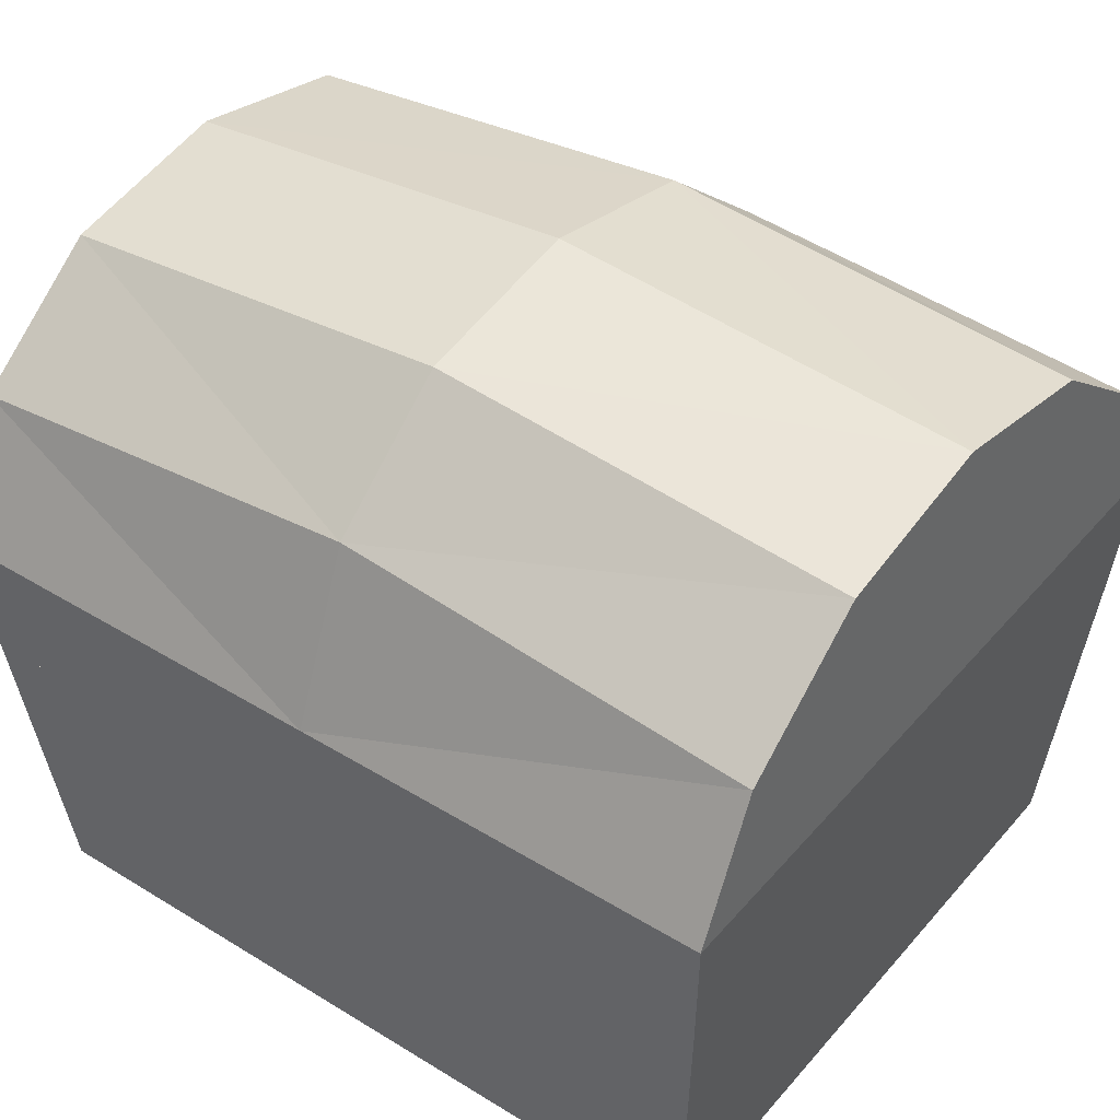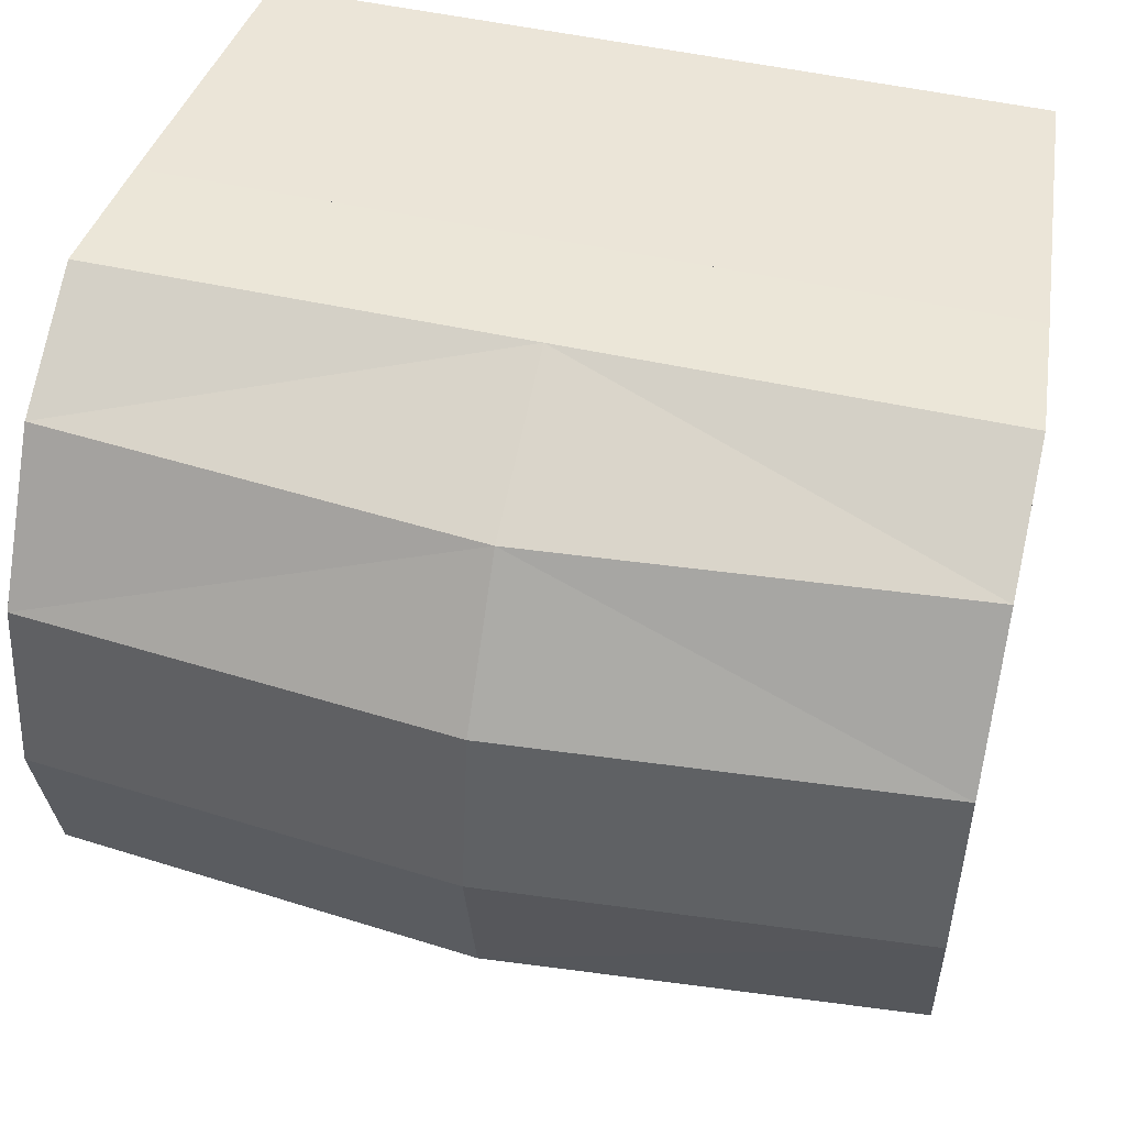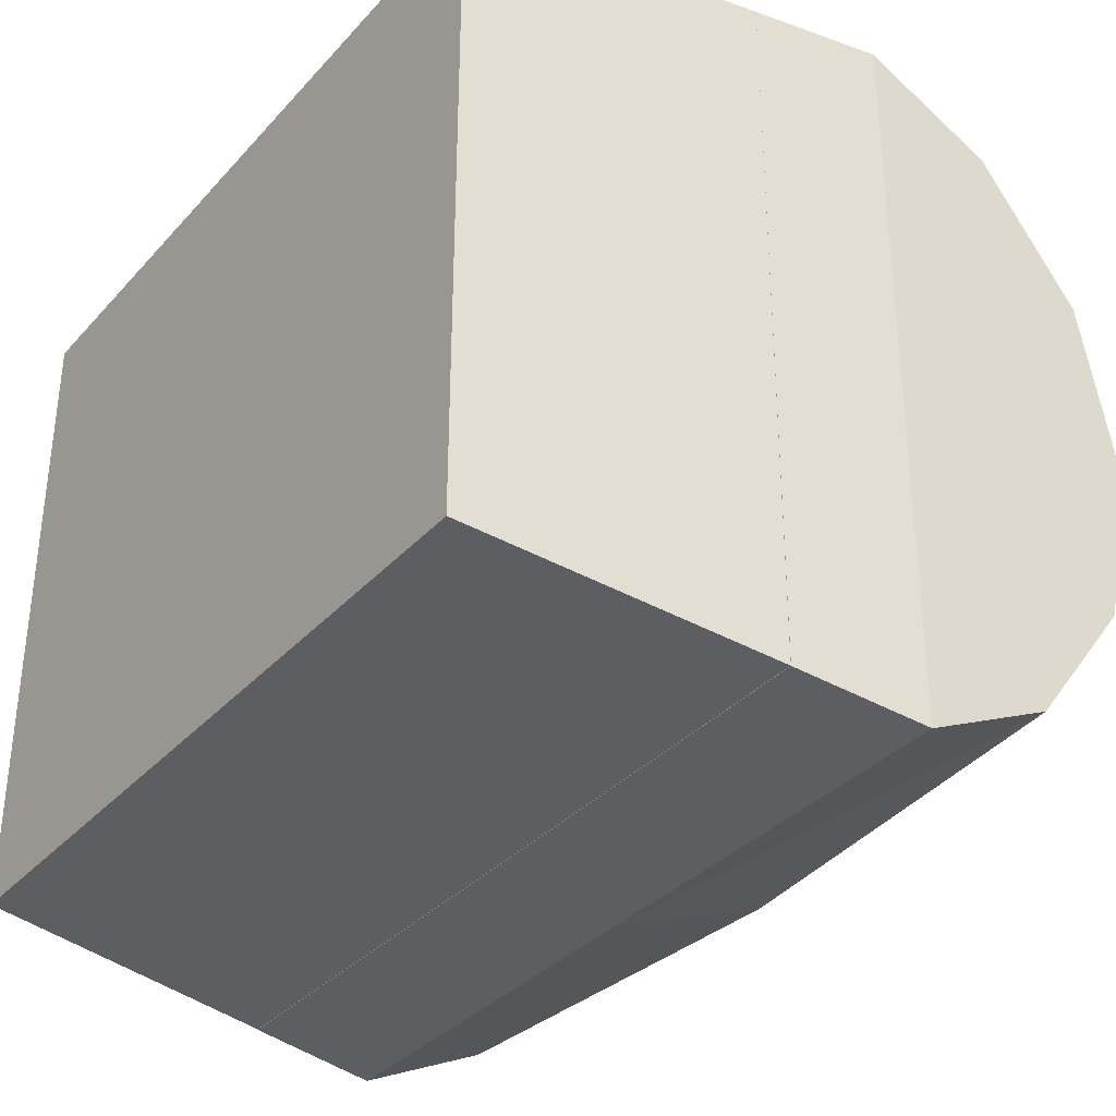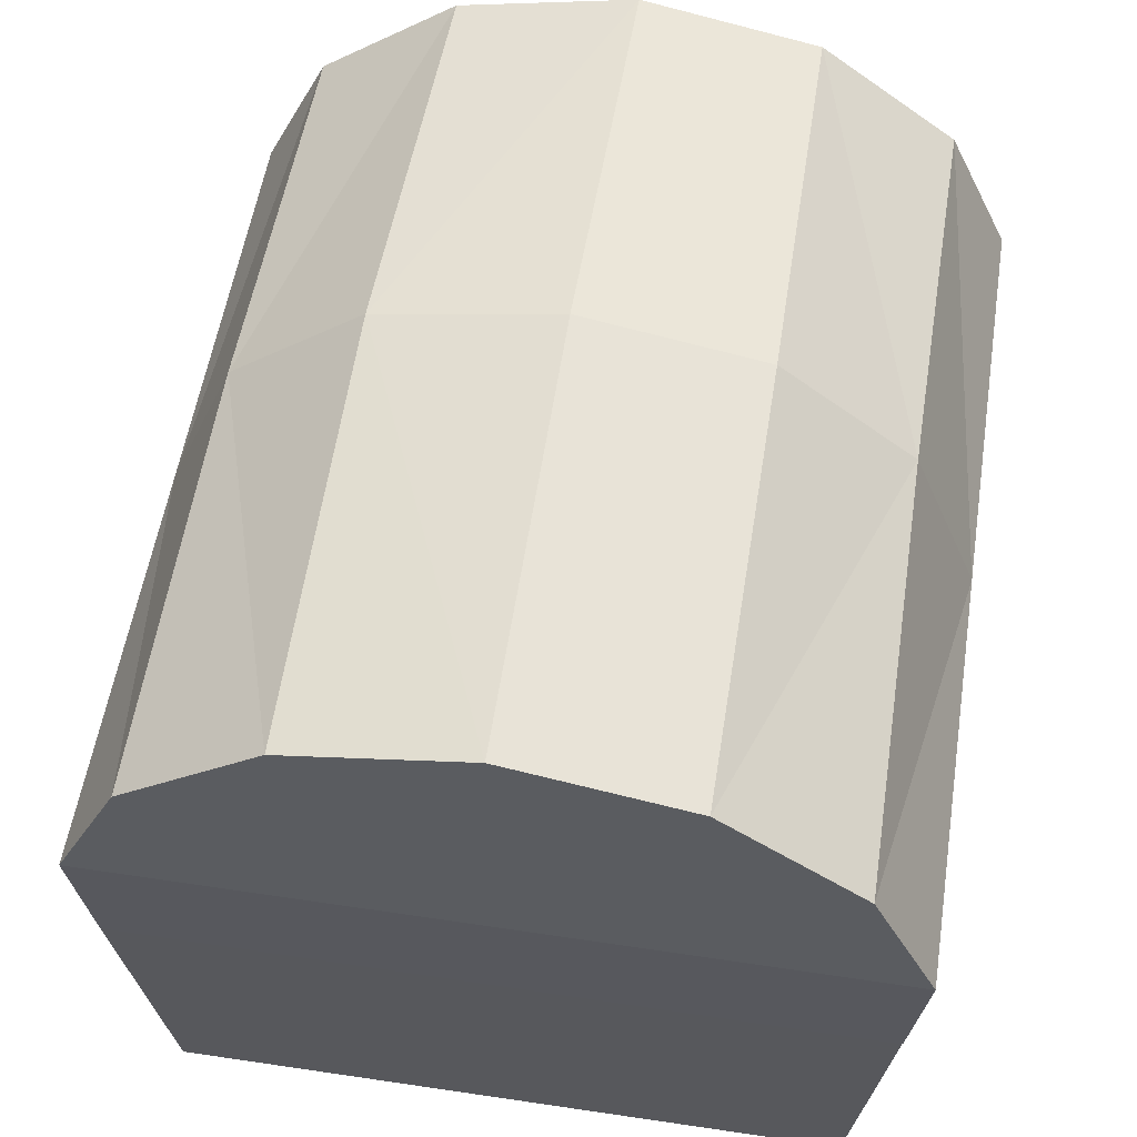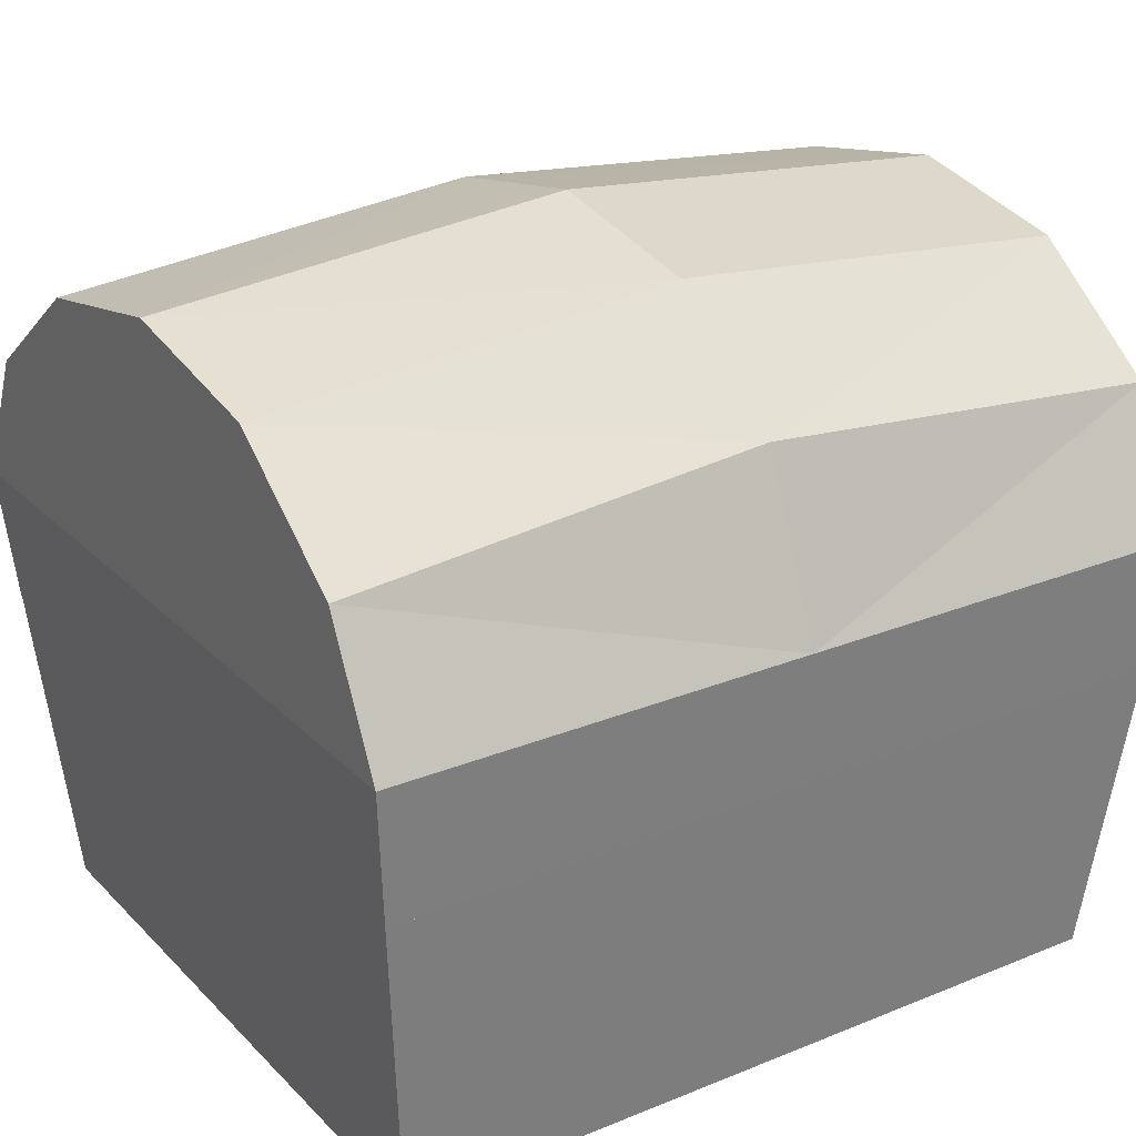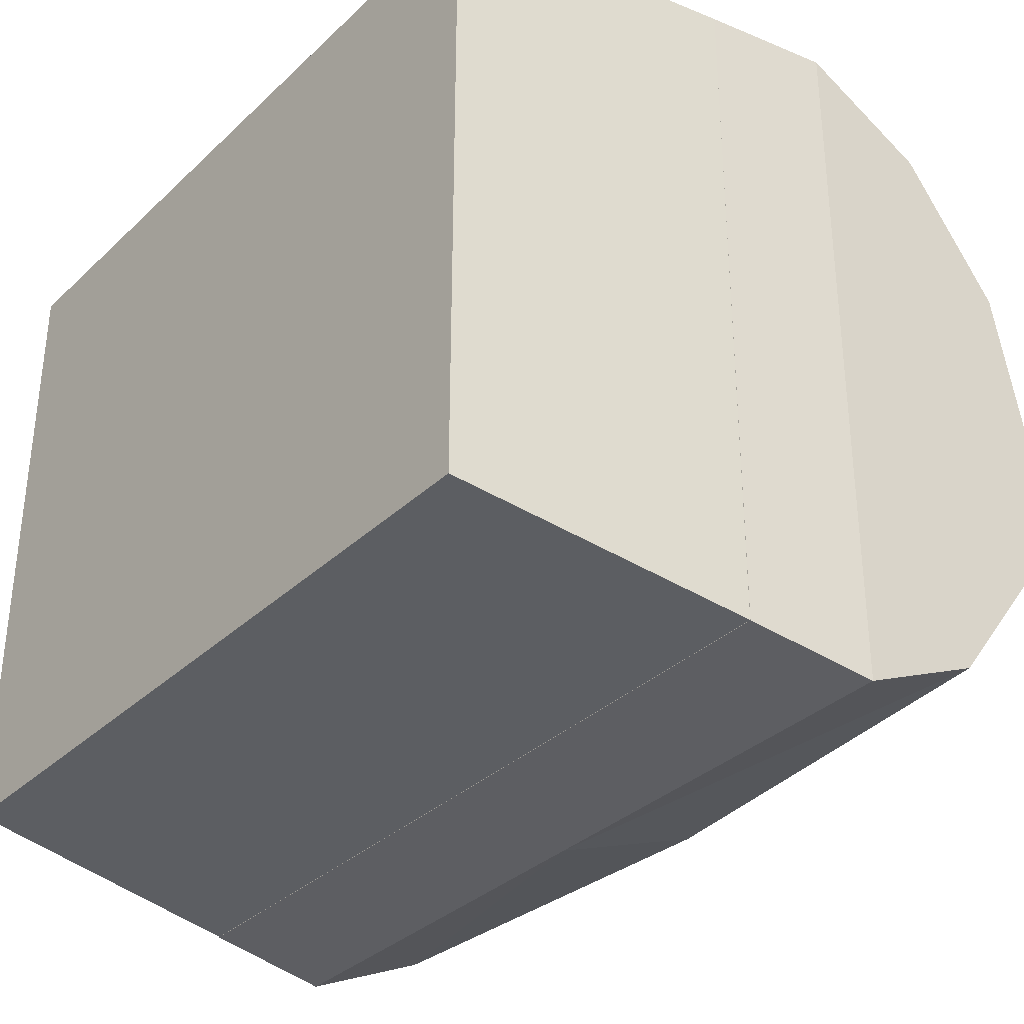
<metadata>
{"format":"obj","ext":"obj","renderer":"f3d","projection":"perspective","resolution":1024,"background":"white","views":[{"elev":41.0,"azim":-143.2,"up":"+Y"},{"elev":51.0,"azim":-166.4,"up":"+Z"},{"elev":-34.7,"azim":54.4,"up":"+Z"},{"elev":55.1,"azim":98.9,"up":"+Y"},{"elev":25.3,"azim":-33.2,"up":"+Y"},{"elev":-34.5,"azim":51.0,"up":"+Z"}]}
</metadata>
<code>
o mesh
v -27.45 20.65 24.24
v 1e-06 29.71 25.17
v -28.25 29.71 25.17
v -28.25 29.71 25.17
v 1e-06 29.71 25.17
v -28.25 38.64 20.83
v 1e-06 29.71 25.17
v 2e-06 41.01 20.55
v -28.25 38.64 20.83
v -28.25 38.64 20.83
v 2e-06 41.01 20.55
v -28.25 45.45 11.63
v 2e-06 41.01 20.55
v 2e-06 48.02 11.75
v -28.25 45.45 11.63
v -28.25 45.45 11.63
v 2e-06 48.02 11.75
v -28.25 47.68 -0.1292
v 2e-06 48.02 11.75
v 3e-06 50.19 -0.1413
v -28.25 47.68 -0.1292
v -28.25 47.68 -0.1292
v 3e-06 50.19 -0.1413
v 3e-06 47.91 -12.01
v 3e-06 50.19 -0.1413
v 28.24 47.68 -0.1295
v 3e-06 47.91 -12.01
v 3e-06 47.91 -12.01
v 28.24 47.68 -0.1295
v 28.24 45.34 -11.87
v -22.03 20.65 -19.45
v 22.03 20.65 -19.45
v 27.45 20.65 -24.24
v 22.03 20.65 -19.45
v 22.03 20.65 19.45
v 27.45 20.65 -24.24
v 27.45 20.65 -24.24
v 22.03 20.65 19.45
v 27.45 20.65 24.24
v 22.03 20.65 19.45
v -22.03 20.65 19.45
v 27.45 20.65 24.24
v 27.45 20.65 24.24
v -22.03 20.65 19.45
v -27.45 20.65 24.24
v -22.03 20.65 19.45
v -22.03 20.65 -19.45
v -27.45 20.65 24.24
v -27.45 20.65 24.24
v -22.03 20.65 -19.45
v -27.45 20.65 -24.24
v -22.03 20.65 -19.45
v 27.45 20.65 -24.24
v -27.45 20.65 -24.24
v 27.45 20.65 24.24
v 28.24 29.71 25.17
v 1e-06 29.71 25.17
v 28.24 29.71 25.17
v 28.24 38.64 20.83
v 1e-06 29.71 25.17
v 1e-06 29.71 25.17
v 28.24 38.64 20.83
v 2e-06 41.01 20.55
v 28.24 38.64 20.83
v 28.24 45.45 11.63
v 2e-06 41.01 20.55
v 2e-06 41.01 20.55
v 28.24 45.45 11.63
v 2e-06 48.02 11.75
v 28.24 45.45 11.63
v 28.24 47.68 -0.1295
v 2e-06 48.02 11.75
v 2e-06 48.02 11.75
v 28.24 47.68 -0.1295
v 3e-06 50.19 -0.1413
v -27.45 20.42 -24.24
v -28.25 29.47 -25.25
v 4e-06 29.47 -25.25
v -28.25 29.47 -25.25
v -28.25 38.44 -21
v 4e-06 29.47 -25.25
v 4e-06 29.47 -25.25
v -28.25 38.44 -21
v 4e-06 40.81 -20.74
v -28.25 38.44 -21
v -28.25 45.34 -11.87
v 4e-06 40.81 -20.74
v 4e-06 40.81 -20.74
v -28.25 45.34 -11.87
v 3e-06 47.91 -12.01
v -28.25 45.34 -11.87
v -28.25 47.68 -0.1292
v 3e-06 47.91 -12.01
v 27.45 20.42 -24.24
v 4e-06 29.47 -25.25
v 28.24 29.47 -25.25
v 28.24 29.47 -25.25
v 4e-06 29.47 -25.25
v 28.24 38.44 -21
v 4e-06 29.47 -25.25
v 4e-06 40.81 -20.74
v 28.24 38.44 -21
v 28.24 38.44 -21
v 4e-06 40.81 -20.74
v 28.24 45.34 -11.87
v 4e-06 40.81 -20.74
v 3e-06 47.91 -12.01
v 28.24 45.34 -11.87
v -28.25 45.45 11.63
v -28.25 38.44 -21
v -28.25 38.64 20.83
v -28.25 38.64 20.83
v -28.25 38.44 -21
v -28.25 29.71 25.17
v -28.25 38.44 -21
v -28.25 29.47 -25.25
v -28.25 29.71 25.17
v -28.25 29.71 25.17
v -28.25 29.47 -25.25
v -27.45 20.65 24.24
v -28.25 29.47 -25.25
v -27.45 20.42 -24.24
v -27.45 20.65 24.24
v 28.24 45.45 11.63
v 28.24 38.64 20.83
v 28.24 38.44 -21
v 28.24 38.64 20.83
v 28.24 29.71 25.17
v 28.24 38.44 -21
v 28.24 38.44 -21
v 28.24 29.71 25.17
v 28.24 29.47 -25.25
v 28.24 29.71 25.17
v 27.45 20.65 24.24
v 28.24 29.47 -25.25
v 28.24 29.47 -25.25
v 27.45 20.65 24.24
v 27.45 20.42 -24.24
v 28.24 47.68 -0.1295
v 28.24 45.45 11.63
v 28.24 45.34 -11.87
v 28.24 45.45 11.63
v 28.24 38.44 -21
v 28.24 45.34 -11.87
v -28.25 47.68 -0.1292
v -28.25 45.34 -11.87
v -28.25 45.45 11.63
v -28.25 45.45 11.63
v -28.25 45.34 -11.87
v -28.25 38.44 -21
v 27.45 20.65 24.24
v -27.45 20.65 24.24
v 27.45 20.42 -24.24
v 27.45 20.42 -24.24
v -27.45 20.65 24.24
v -27.45 20.42 -24.24
v 27.45 20.65 24.24
v 25.55 6e-06 22.01
v 27.45 20.65 -24.24
v 27.45 20.65 -24.24
v 25.55 6e-06 22.01
v 25.55 -5e-06 -22.01
v 25.55 -5e-06 -22.01
v 25.55 6e-06 22.01
v -25.55 -6e-06 -22.01
v 25.55 6e-06 22.01
v 25.55 6e-06 22.01
v -25.55 -6e-06 -22.01
v -25.55 -6e-06 -22.01
v 25.55 6e-06 22.01
v -25.55 5e-06 22.01
v 25.55 -5e-06 -22.01
v -25.55 -6e-06 -22.01
v 27.45 20.65 -24.24
v 27.45 20.65 -24.24
v -25.55 -6e-06 -22.01
v -27.45 20.65 -24.24
v -27.45 20.65 24.24
v -27.45 20.65 -24.24
v -25.55 5e-06 22.01
v -25.55 5e-06 22.01
v -27.45 20.65 -24.24
v -25.55 -6e-06 -22.01
v 27.45 20.65 24.24
v -27.45 20.65 24.24
v 25.55 6e-06 22.01
v 25.55 6e-06 22.01
v -27.45 20.65 24.24
v -25.55 5e-06 22.01
v 22.03 20.65 19.45
v 22.03 20.65 -19.45
v 20.7 4.984 17.86
v 20.7 4.984 17.86
v 22.03 20.65 -19.45
v 20.7 4.984 -17.86
v -22.03 20.65 19.45
v 22.03 20.65 19.45
v -20.7 4.984 17.86
v -20.7 4.984 17.86
v 22.03 20.65 19.45
v 20.7 4.984 17.86
v 20.7 4.984 -17.86
v 22.03 20.65 -19.45
v -20.7 4.984 -17.86
v -20.7 4.984 -17.86
v 22.03 20.65 -19.45
v -22.03 20.65 -19.45
v -20.7 4.984 17.86
v 20.7 4.984 17.86
v -20.7 4.984 -17.86
v -20.7 4.984 -17.86
v 20.7 4.984 17.86
v 20.7 4.984 -17.86
v -20.7 4.984 -17.86
v -22.03 20.65 -19.45
v -20.7 4.984 17.86
v -20.7 4.984 17.86
v -22.03 20.65 -19.45
v -22.03 20.65 19.45
v 27.45 20.65 24.24
v 1e-06 29.71 25.17
v -27.45 20.65 24.24
v -27.45 20.42 -24.24
v 4e-06 29.47 -25.25
v 27.45 20.42 -24.24
f 1 2 3
f 4 5 6
f 7 8 9
f 10 11 12
f 13 14 15
f 16 17 18
f 19 20 21
f 22 23 24
f 25 26 27
f 28 29 30
f 31 32 33
f 34 35 36
f 37 38 39
f 40 41 42
f 43 44 45
f 46 47 48
f 49 50 51
f 52 53 54
f 55 56 57
f 58 59 60
f 61 62 63
f 64 65 66
f 67 68 69
f 70 71 72
f 73 74 75
f 76 77 78
f 79 80 81
f 82 83 84
f 85 86 87
f 88 89 90
f 91 92 93
f 94 95 96
f 97 98 99
f 100 101 102
f 103 104 105
f 106 107 108
f 109 110 111
f 112 113 114
f 115 116 117
f 118 119 120
f 121 122 123
f 124 125 126
f 127 128 129
f 130 131 132
f 133 134 135
f 136 137 138
f 139 140 141
f 142 143 144
f 145 146 147
f 148 149 150
f 151 152 153
f 154 155 156
f 157 158 159
f 160 161 162
f 163 164 165
f 166 167 168
f 169 170 171
f 172 173 174
f 175 176 177
f 178 179 180
f 181 182 183
f 184 185 186
f 187 188 189
f 190 191 192
f 193 194 195
f 196 197 198
f 199 200 201
f 202 203 204
f 205 206 207
f 208 209 210
f 211 212 213
f 214 215 216
f 217 218 219
f 220 221 222
f 223 224 225

</code>
